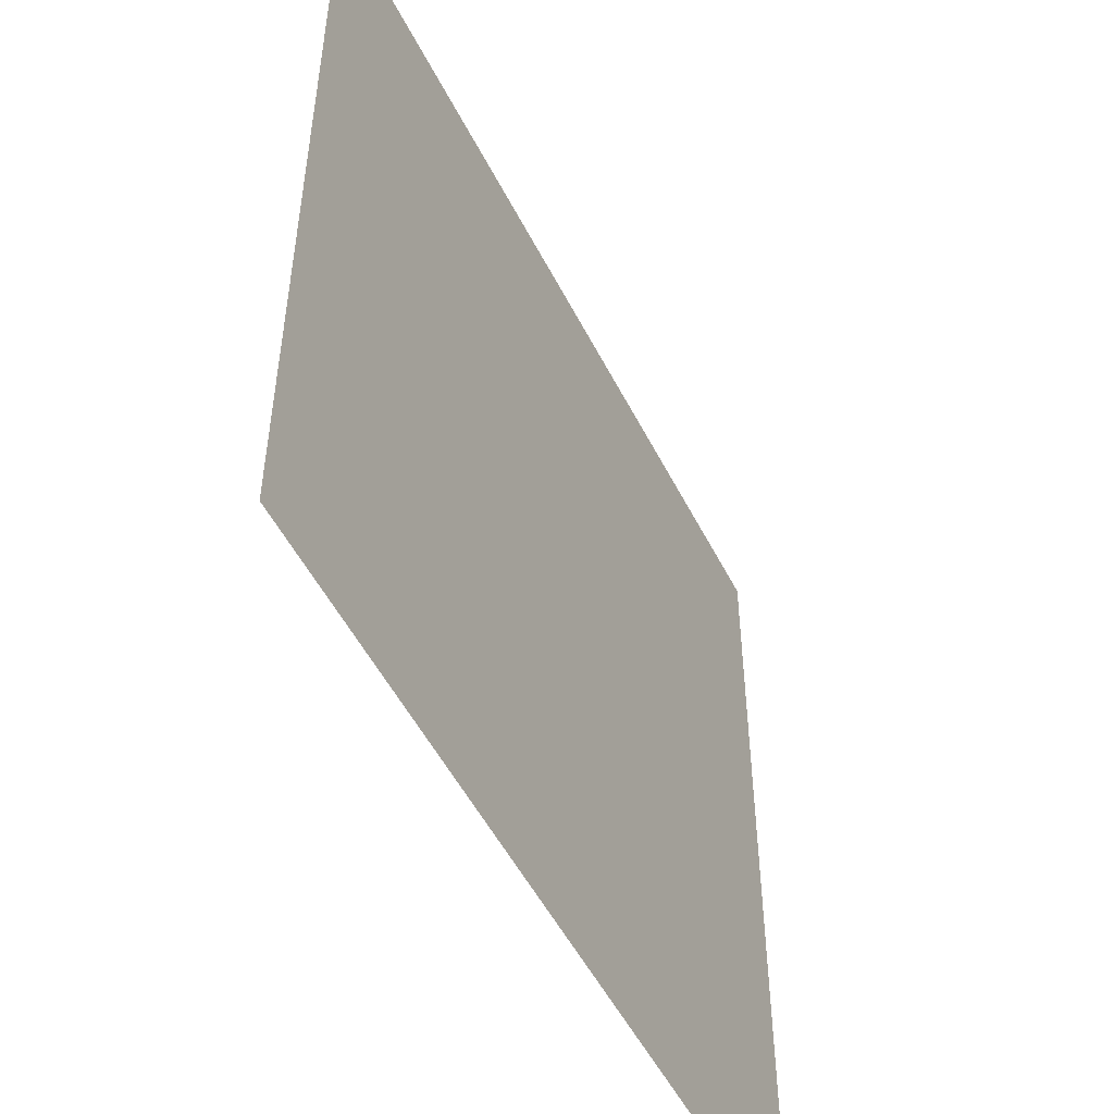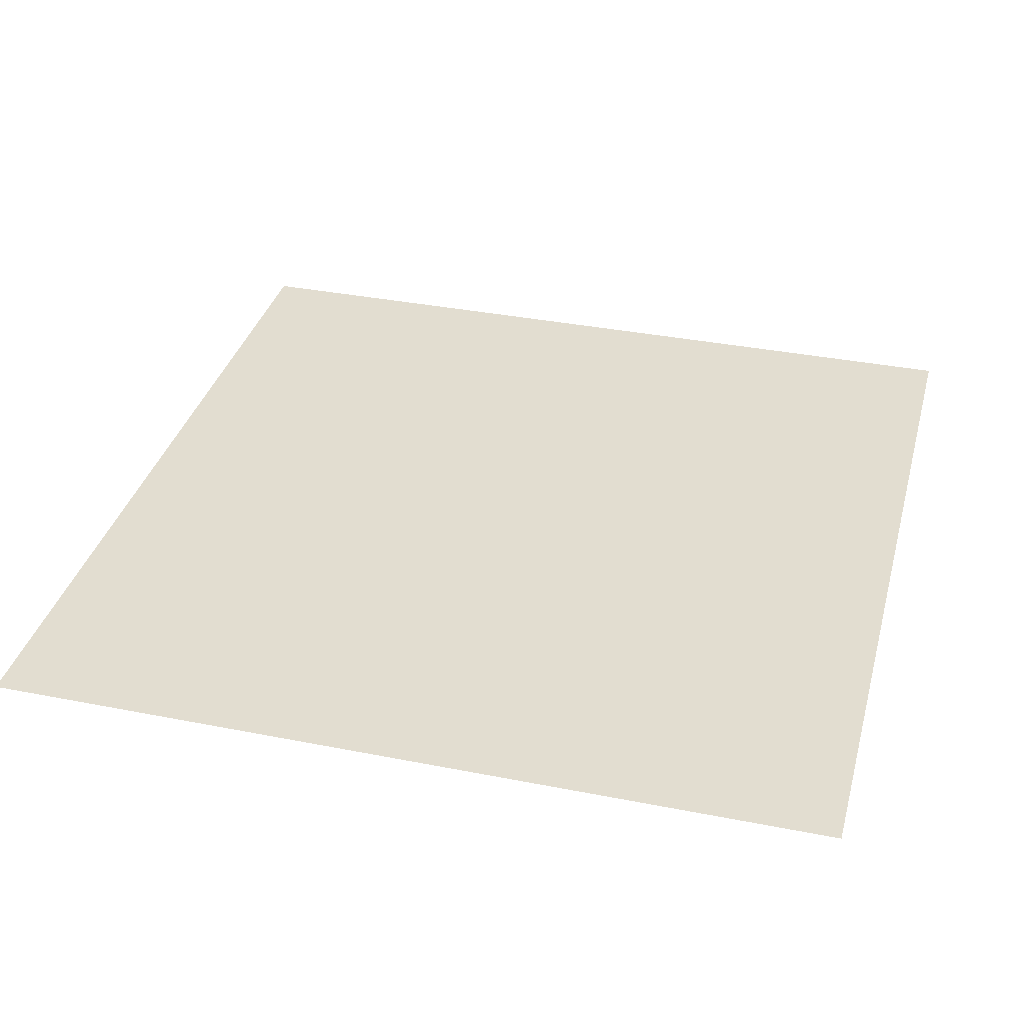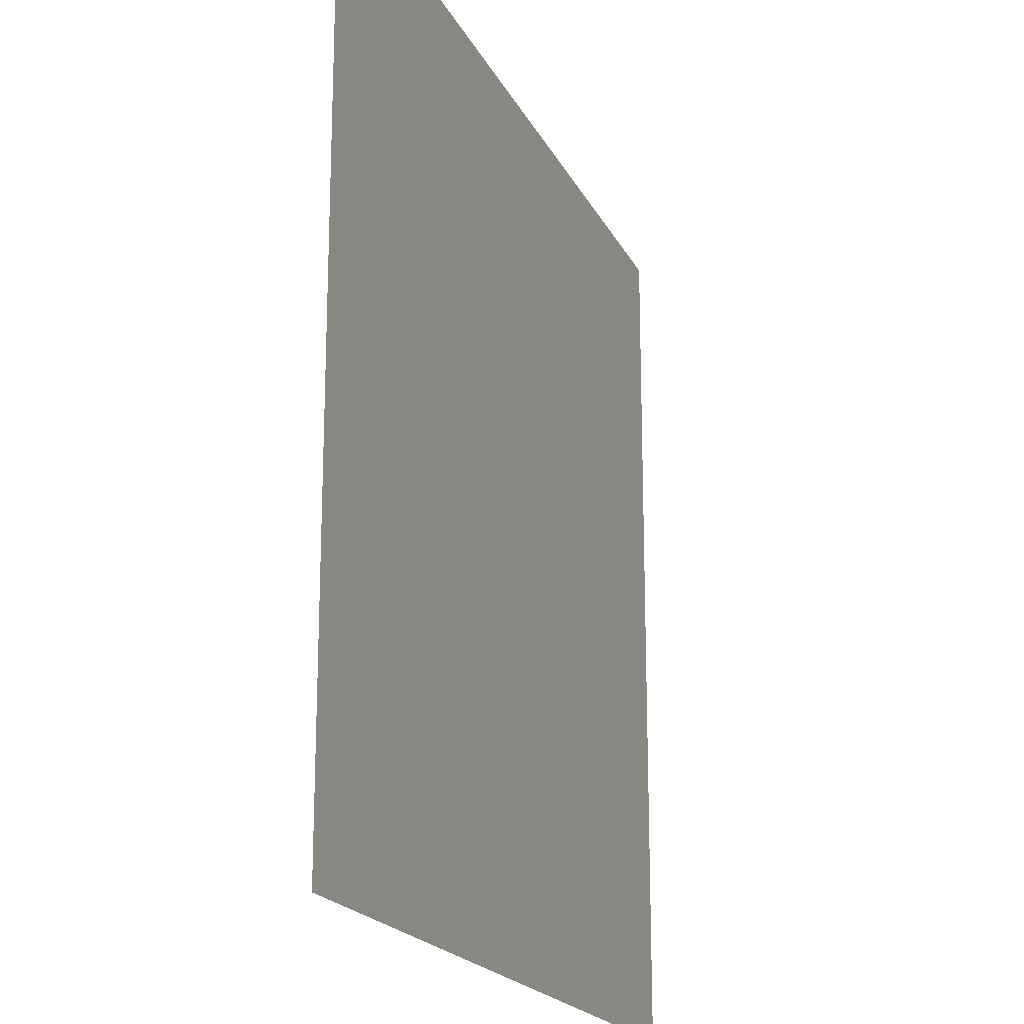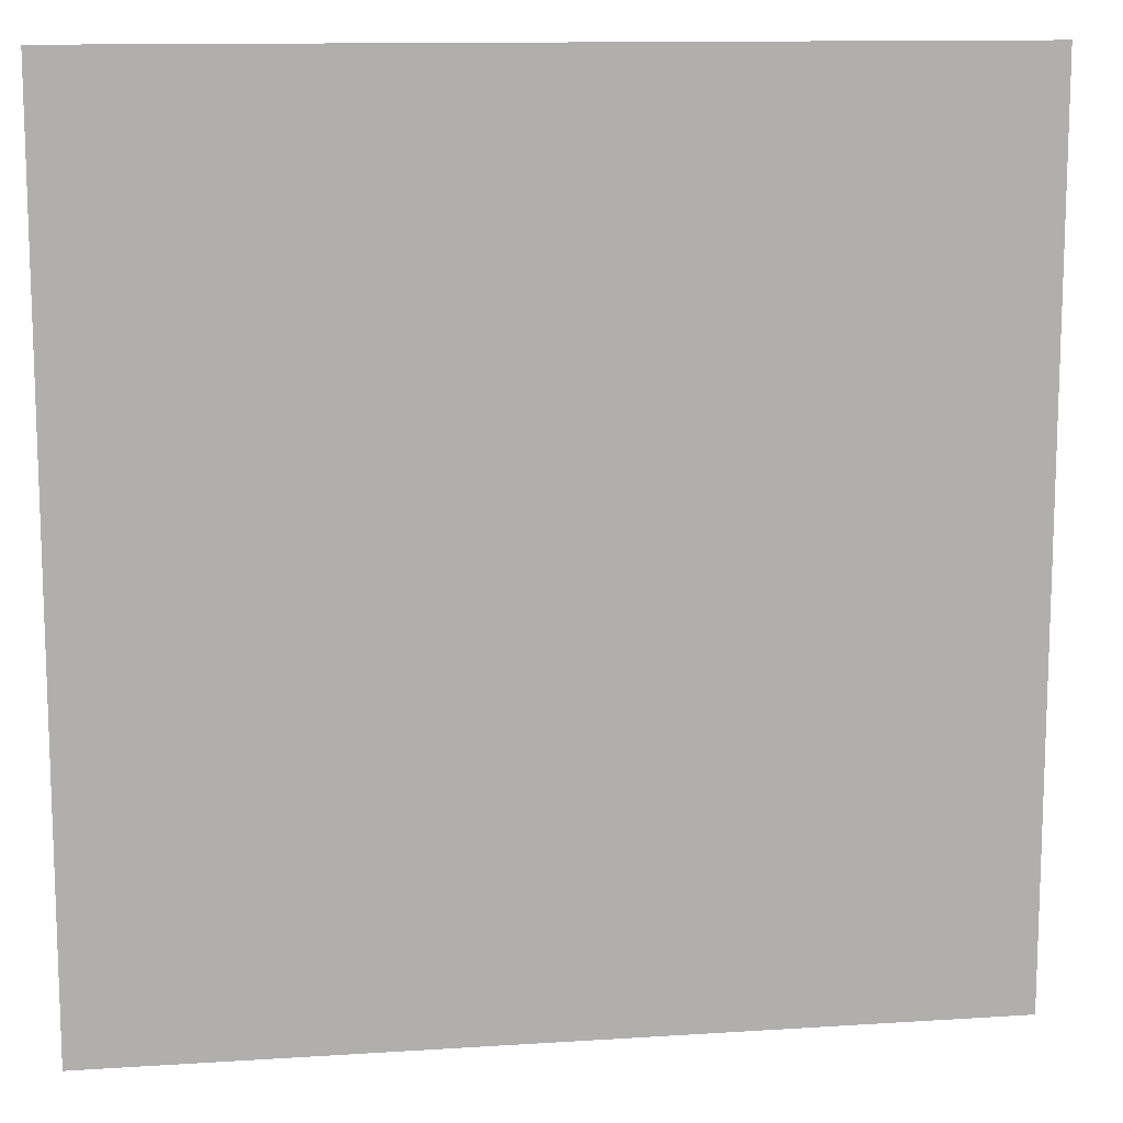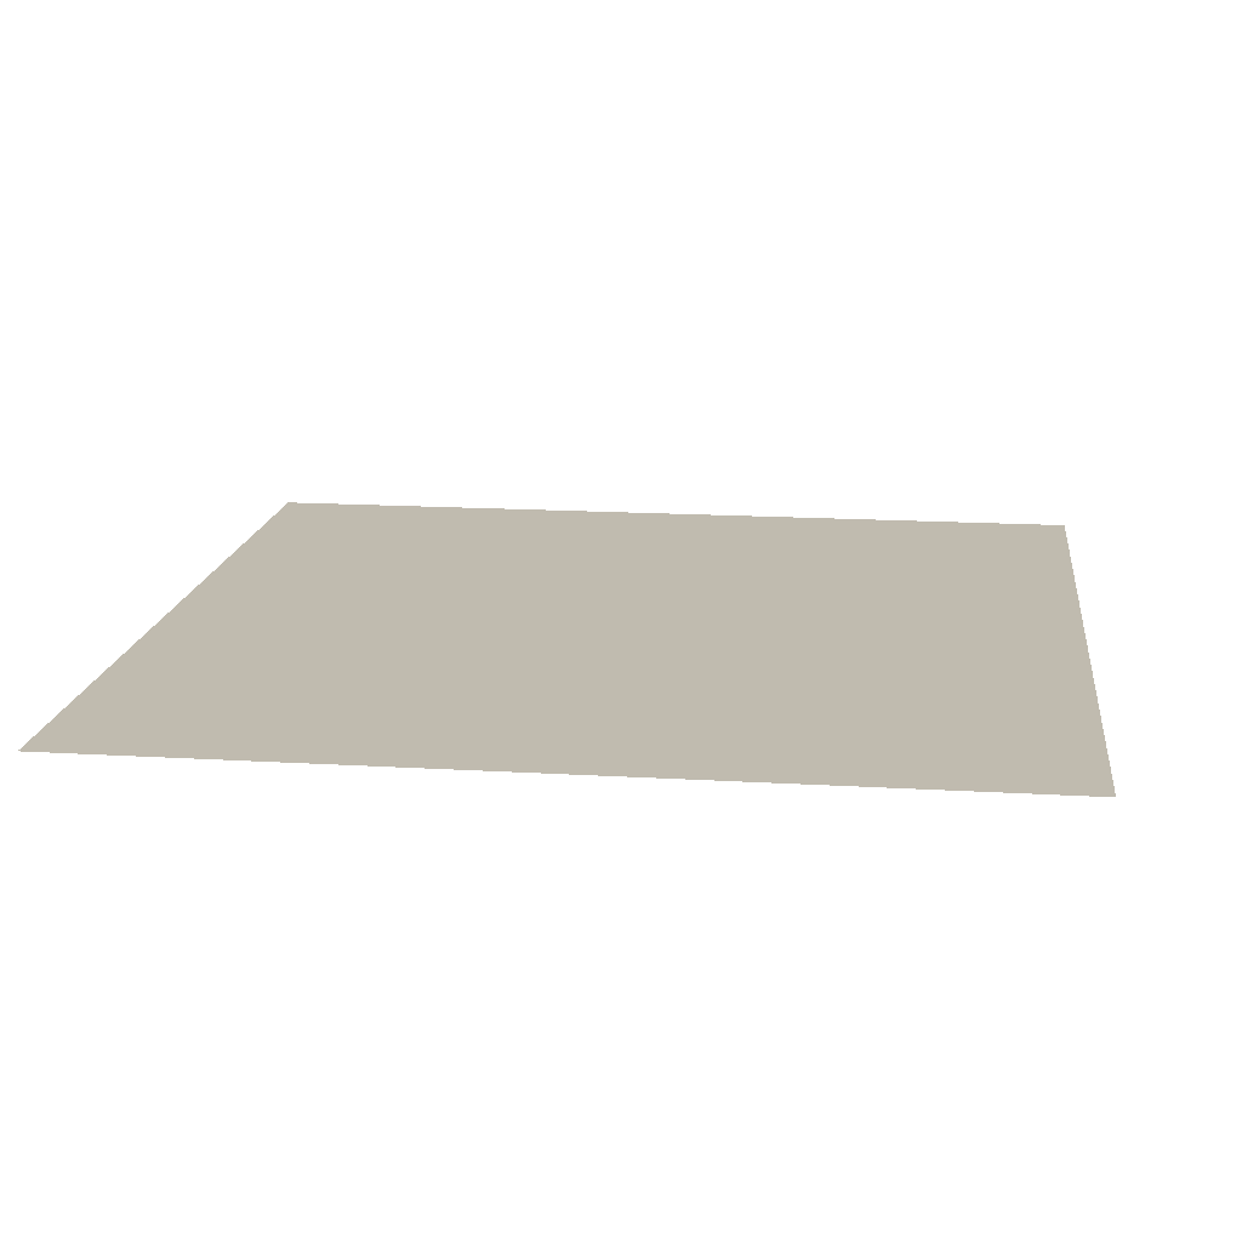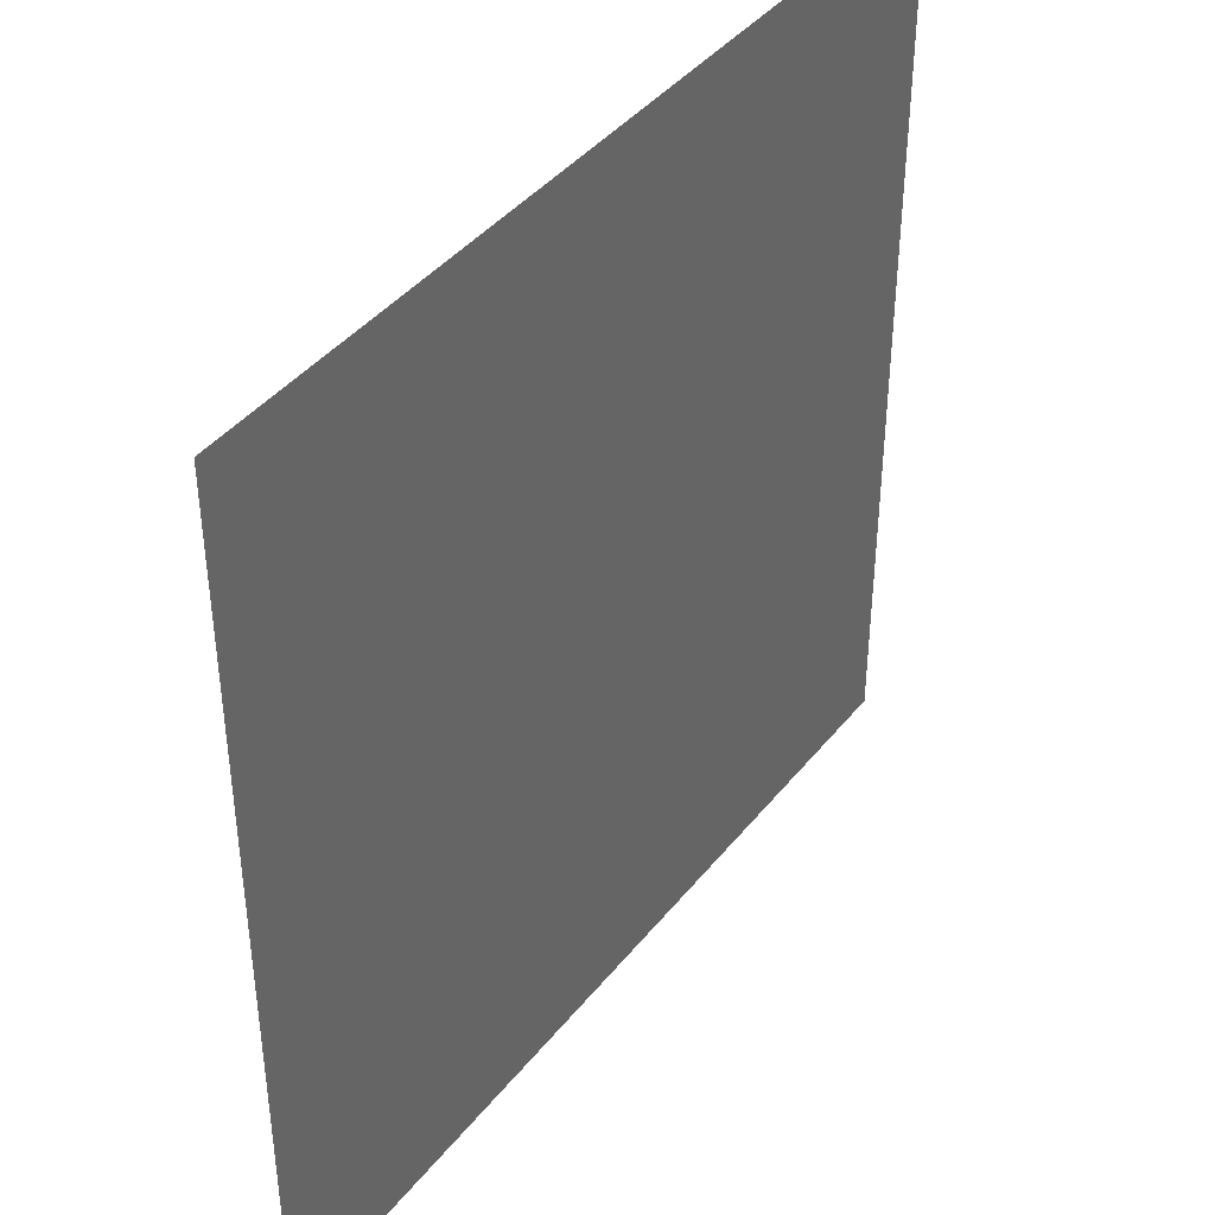
<metadata>
{"format":"obj","ext":"obj","renderer":"f3d","projection":"perspective","resolution":1024,"background":"white","views":[{"elev":-51.7,"azim":-63.7,"up":"+Y"},{"elev":35.4,"azim":14.7,"up":"+Z"},{"elev":-19.2,"azim":109.5,"up":"+Y"},{"elev":12.2,"azim":-8.7,"up":"+Y"},{"elev":16.1,"azim":-82.9,"up":"+Z"},{"elev":41.4,"azim":125.0,"up":"+Y"}]}
</metadata>
<code>
o Cube
v -0.5 -0.5 0
v 0.5 -0.5 0
v -0.5 0.5 0
v 0.5 0.5 0
f 3 4 2
f 1 3 2

</code>
